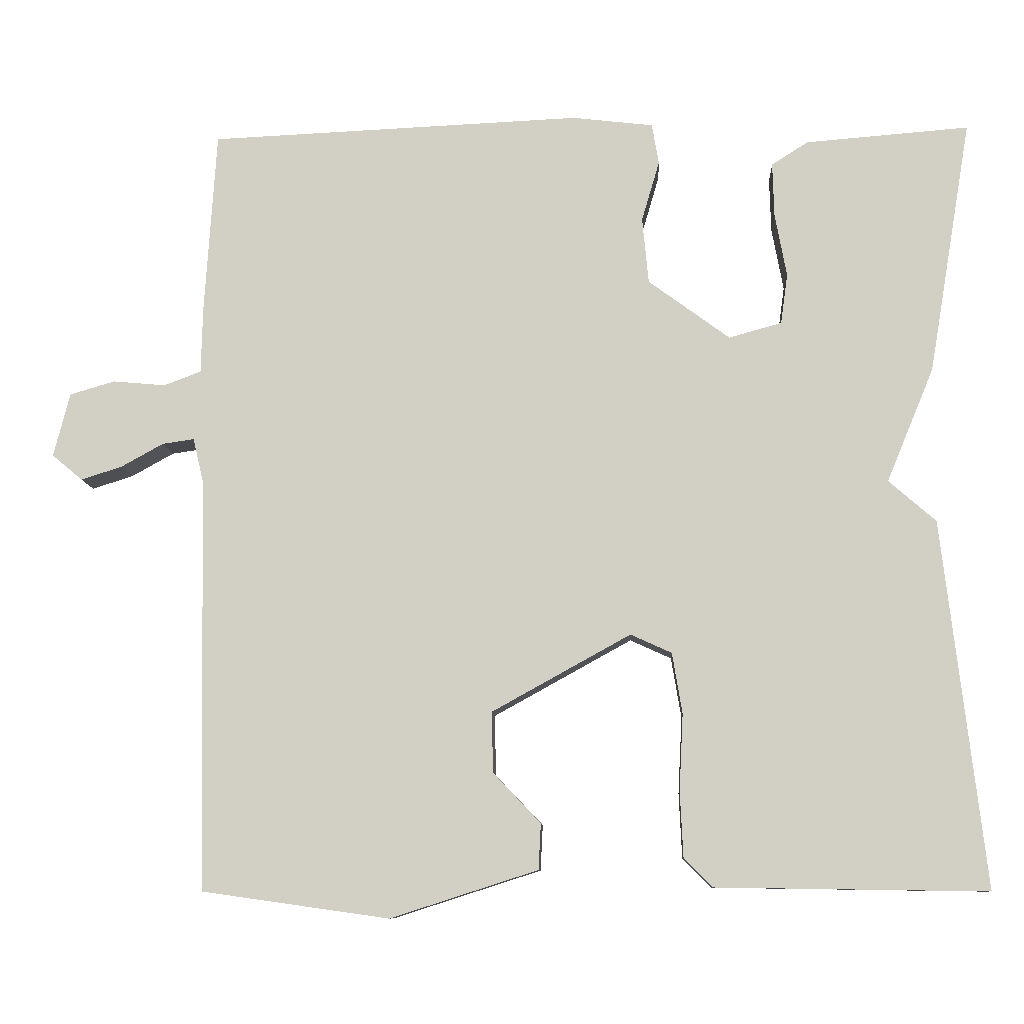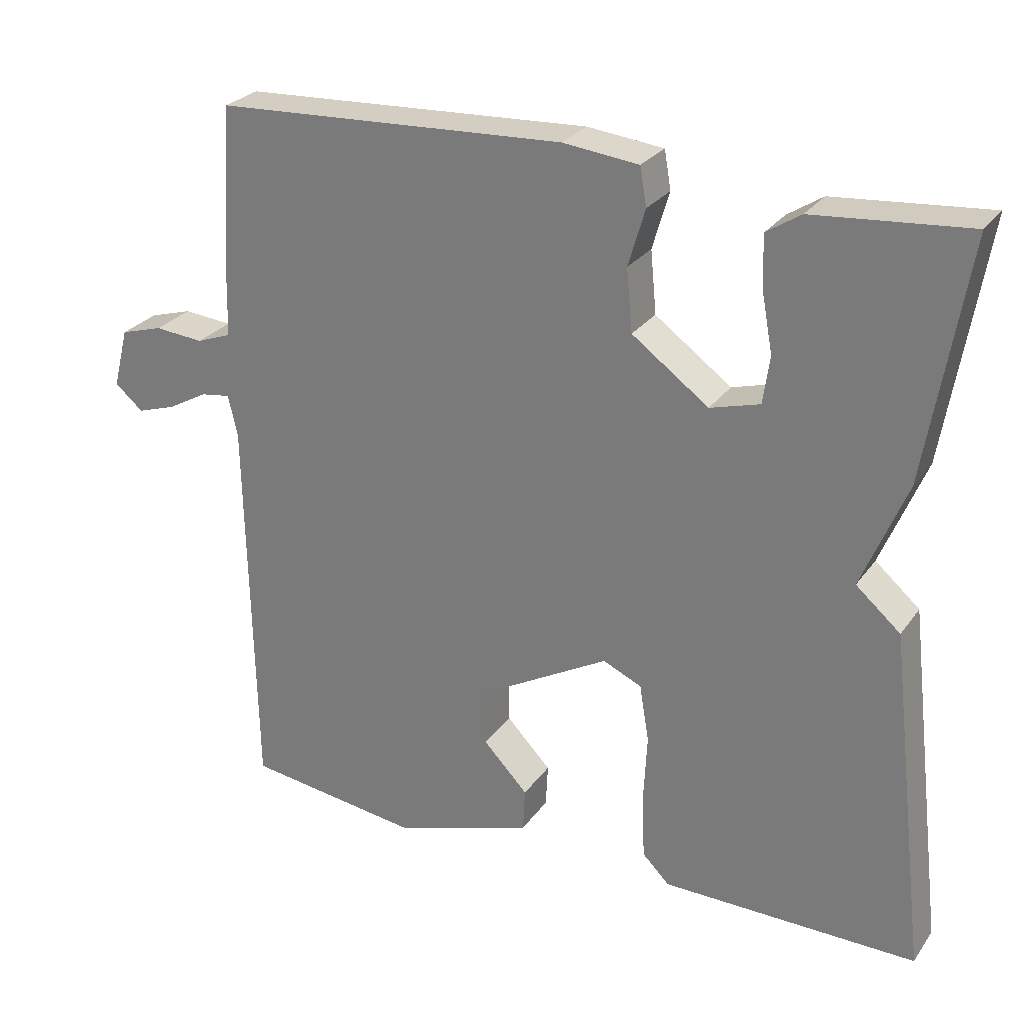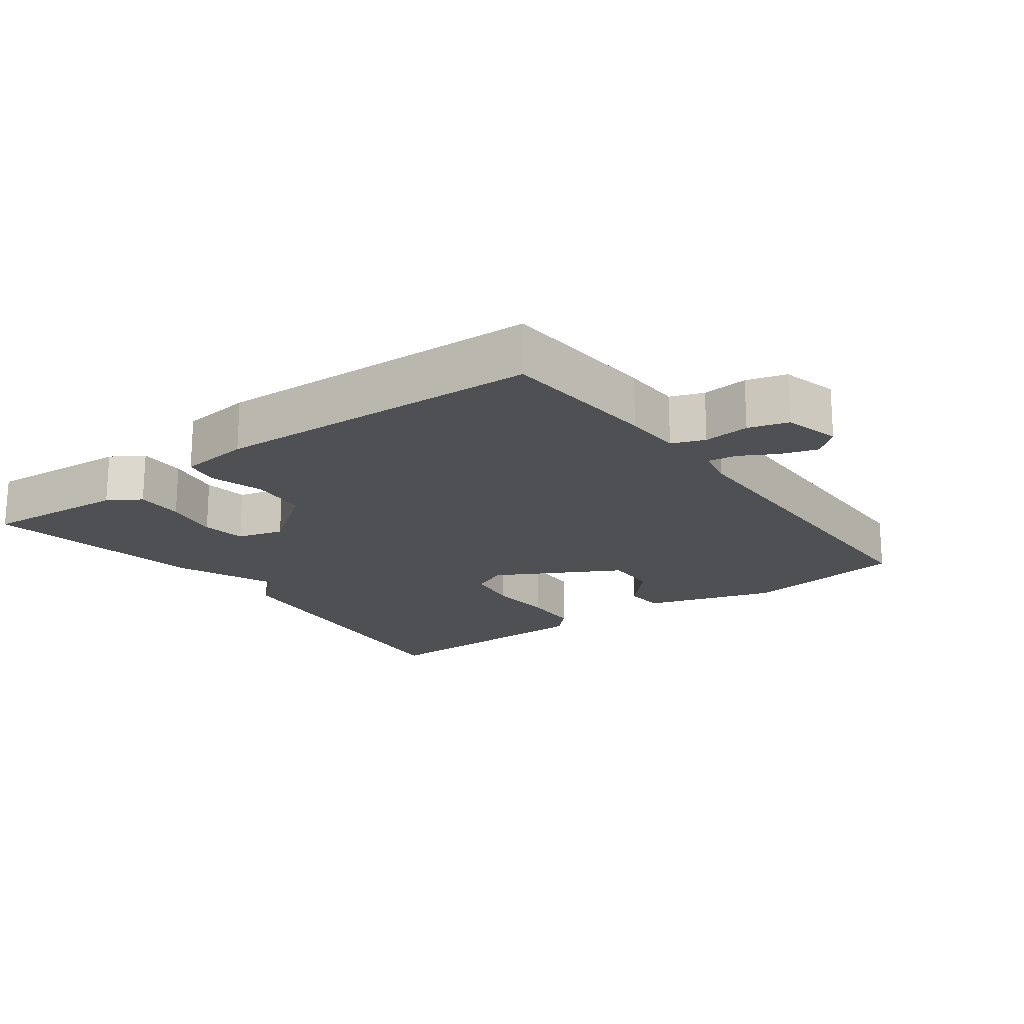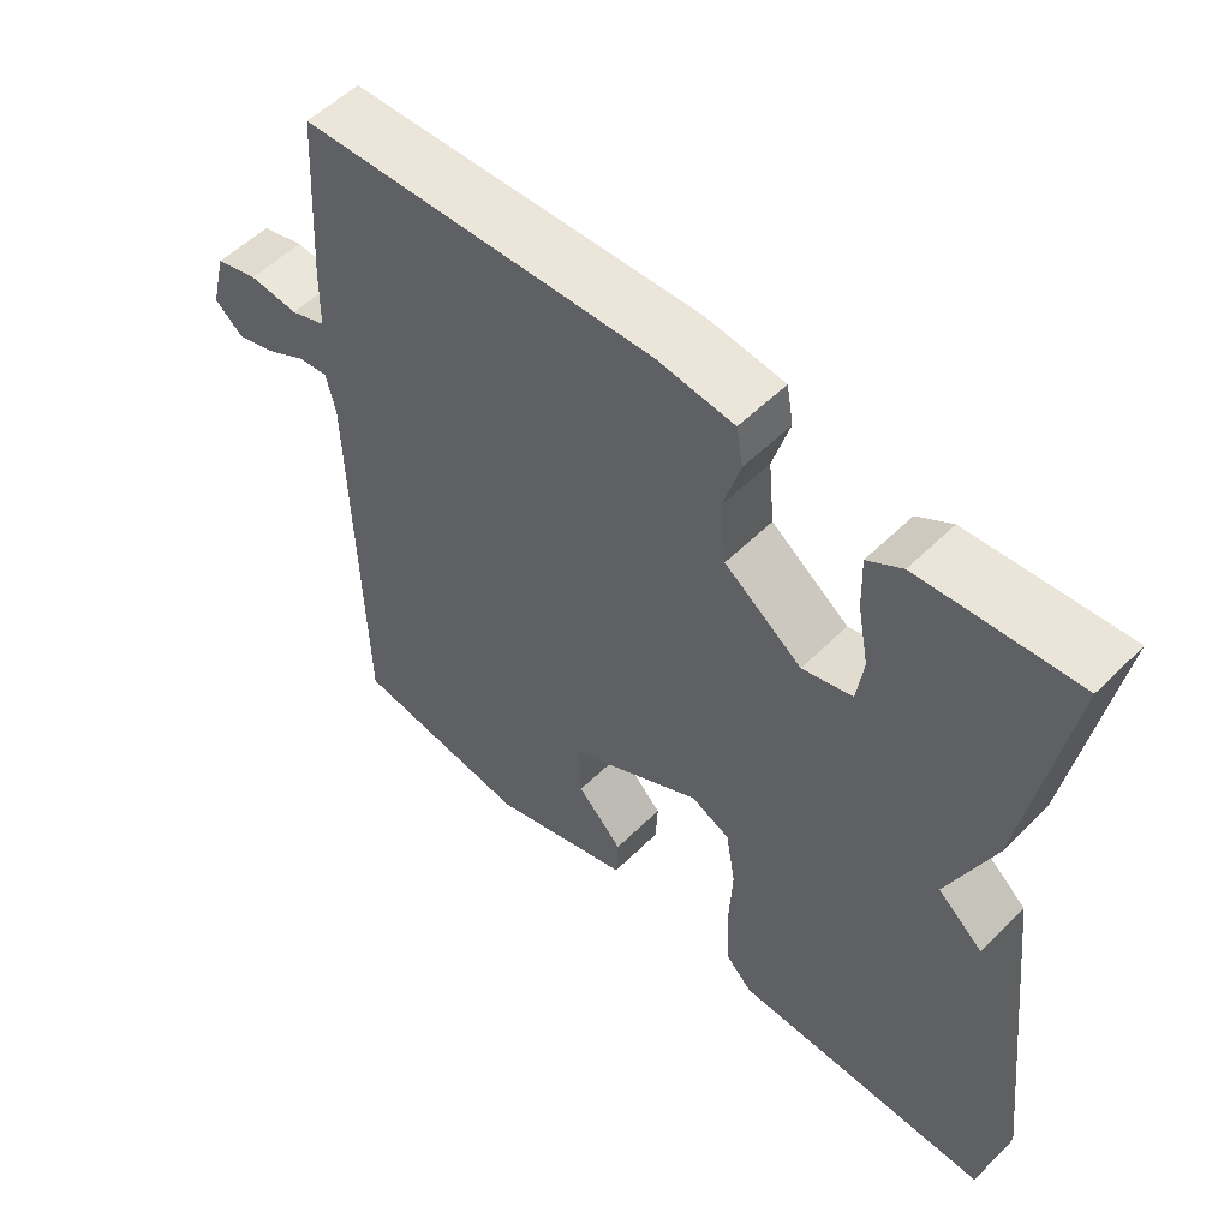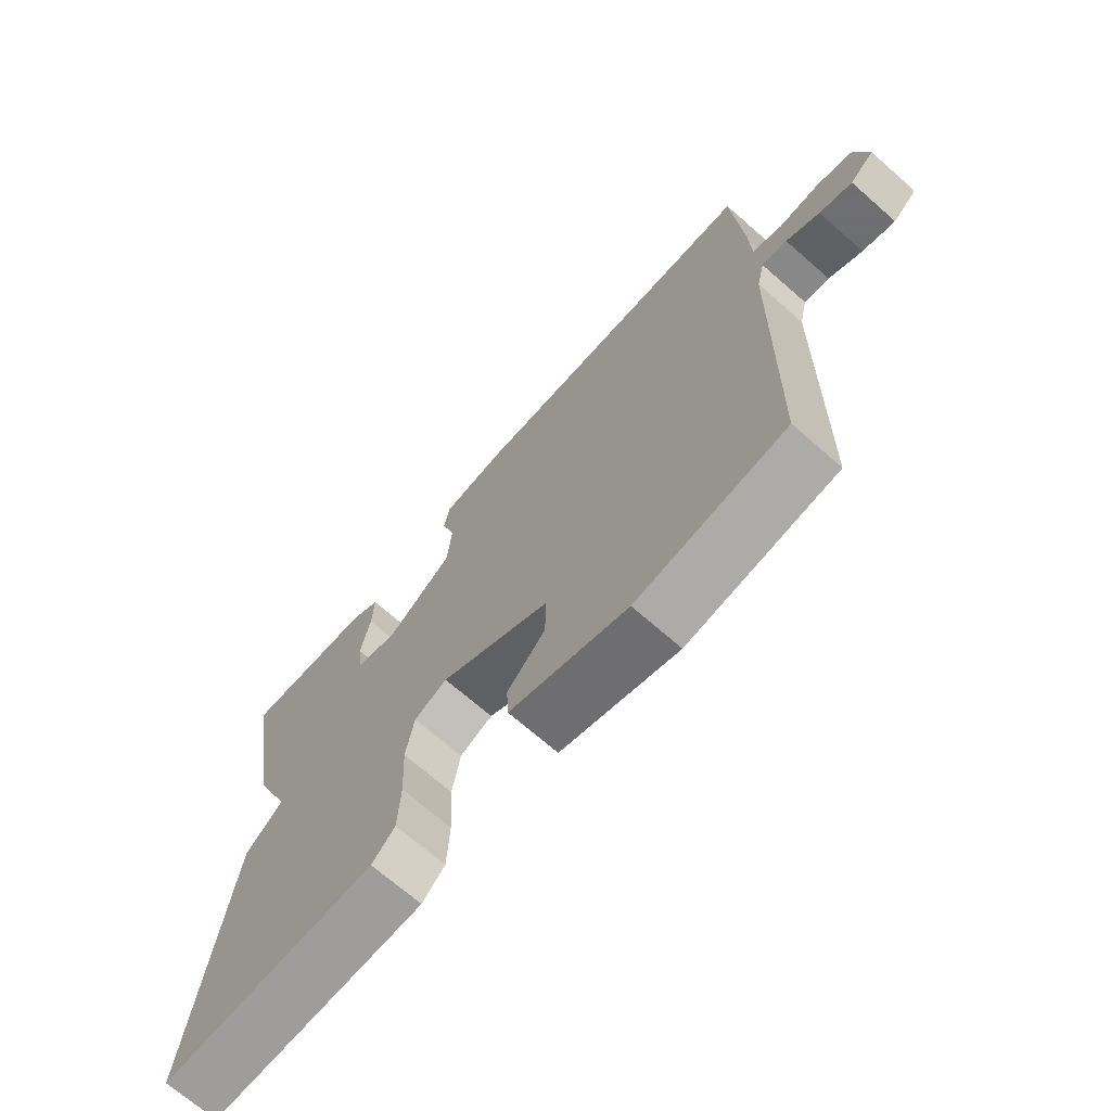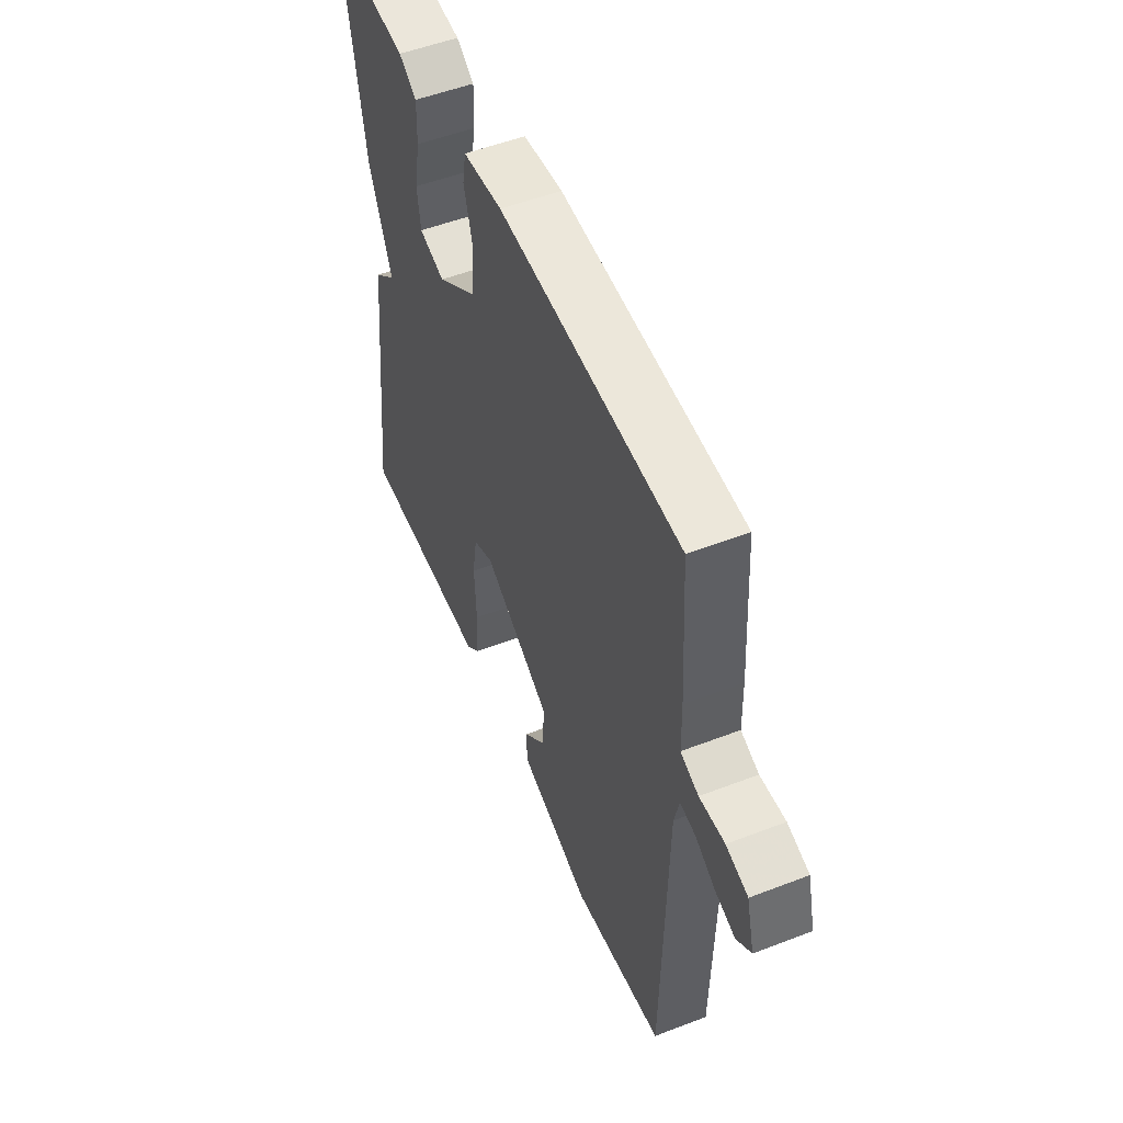
<metadata>
{"format":"obj","ext":"obj","renderer":"f3d","projection":"perspective","resolution":1024,"background":"white","views":[{"elev":-9.3,"azim":-177.2,"up":"+Z"},{"elev":26.7,"azim":-152.4,"up":"+Z"},{"elev":-18.9,"azim":36.7,"up":"+Y"},{"elev":54.5,"azim":-136.2,"up":"+Z"},{"elev":-69.9,"azim":48.8,"up":"+Z"},{"elev":52.6,"azim":67.5,"up":"+Z"}]}
</metadata>
<code>
v 0.5 0.07 0.5
v 0.515 0.07 0.265
v 0.517 0.07 0.18
v 0.565 0.07 0.162
v 0.632 0.07 0.168
v 0.69 0.07 0.151
v 0.711 0.07 0.069
v 0.672 0.07 0.036
v 0.619 0.07 0.053
v 0.565 0.07 0.083
v 0.524 0.07 0.089
v 0.511 0.07 0.033
v 0.5 0.07 -0.5
v 0.26 0.07 -0.534
v 0.07 0.07 -0.473
v 0.067 0.07 -0.414
v 0.128 0.07 -0.35
v 0.13 0.07 -0.272
v -0.049 0.07 -0.173
v -0.102 0.07 -0.197
v -0.115 0.07 -0.275
v -0.11 0.07 -0.374
v -0.114 0.07 -0.458
v -0.151 0.07 -0.495
v -0.5 0.07 -0.5
v -0.445 0.07 -0.028
v -0.384 0.07 0.025
v -0.445 0.07 0.172
v -0.5 0.07 0.5
v -0.289 0.07 0.483
v -0.242 0.07 0.453
v -0.244 0.07 0.383
v -0.259 0.07 0.302
v -0.25 0.07 0.237
v -0.182 0.07 0.218
v -0.077 0.07 0.295
v -0.069 0.07 0.38
v -0.092 0.07 0.458
v -0.083 0.07 0.51
v 0.021 0.07 0.522
v 0.5 0 0.5
v 0.515 0 0.265
v 0.517 0 0.18
v 0.565 0 0.162
v 0.632 0 0.168
v 0.69 0 0.151
v 0.711 0 0.069
v 0.672 0 0.036
v 0.619 0 0.053
v 0.565 0 0.083
v 0.524 0 0.089
v 0.511 0 0.033
v 0.5 0 -0.5
v 0.26 0 -0.534
v 0.07 0 -0.473
v 0.067 0 -0.414
v 0.128 0 -0.35
v 0.13 0 -0.272
v -0.049 0 -0.173
v -0.102 0 -0.197
v -0.115 0 -0.275
v -0.11 0 -0.374
v -0.114 0 -0.458
v -0.151 0 -0.495
v -0.5 0 -0.5
v -0.445 0 -0.028
v -0.384 0 0.025
v -0.445 0 0.172
v -0.5 0 0.5
v -0.289 0 0.483
v -0.242 0 0.453
v -0.244 0 0.383
v -0.259 0 0.302
v -0.25 0 0.237
v -0.182 0 0.218
v -0.077 0 0.295
v -0.069 0 0.38
v -0.092 0 0.458
v -0.083 0 0.51
v 0.021 0 0.522
f 1 2 3
f 40 1 3
f 39 40 3
f 38 39 3
f 37 38 3
f 36 37 3 4
f 35 36 4
f 31 32 33
f 30 31 33
f 29 30 33
f 28 29 33
f 27 28 33
f 27 33 34
f 25 26 27
f 24 25 27
f 23 24 27
f 22 23 27
f 21 22 27
f 27 34 35
f 21 27 35
f 20 21 35
f 15 16 17
f 14 15 17
f 13 14 17
f 12 13 17
f 11 12 17 18
f 8 9 10
f 7 8 10
f 6 7 10
f 5 6 10
f 4 5 10
f 4 10 11
f 35 4 11
f 20 35 11
f 19 20 11
f 11 18 19
f 43 42 41
f 43 41 80
f 43 80 79
f 43 79 78
f 43 78 77
f 44 43 77 76
f 44 76 75
f 73 72 71
f 73 71 70
f 73 70 69
f 73 69 68
f 73 68 67
f 74 73 67
f 67 66 65
f 67 65 64
f 67 64 63
f 67 63 62
f 67 62 61
f 75 74 67
f 75 67 61
f 75 61 60
f 57 56 55
f 57 55 54
f 57 54 53
f 57 53 52
f 58 57 52 51
f 50 49 48
f 50 48 47
f 50 47 46
f 50 46 45
f 50 45 44
f 51 50 44
f 51 44 75
f 51 75 60
f 51 60 59
f 59 58 51
f 1 41 42 2
f 2 42 43 3
f 3 43 44 4
f 4 44 45 5
f 5 45 46 6
f 6 46 47 7
f 7 47 48 8
f 8 48 49 9
f 9 49 50 10
f 10 50 51 11
f 11 51 52 12
f 12 52 53 13
f 13 53 54 14
f 14 54 55 15
f 15 55 56 16
f 16 56 57 17
f 17 57 58 18
f 18 58 59 19
f 19 59 60 20
f 20 60 61 21
f 21 61 62 22
f 22 62 63 23
f 23 63 64 24
f 24 64 65 25
f 25 65 66 26
f 26 66 67 27
f 27 67 68 28
f 28 68 69 29
f 29 69 70 30
f 30 70 71 31
f 31 71 72 32
f 32 72 73 33
f 33 73 74 34
f 34 74 75 35
f 35 75 76 36
f 36 76 77 37
f 37 77 78 38
f 38 78 79 39
f 39 79 80 40
f 40 80 41 1

</code>
